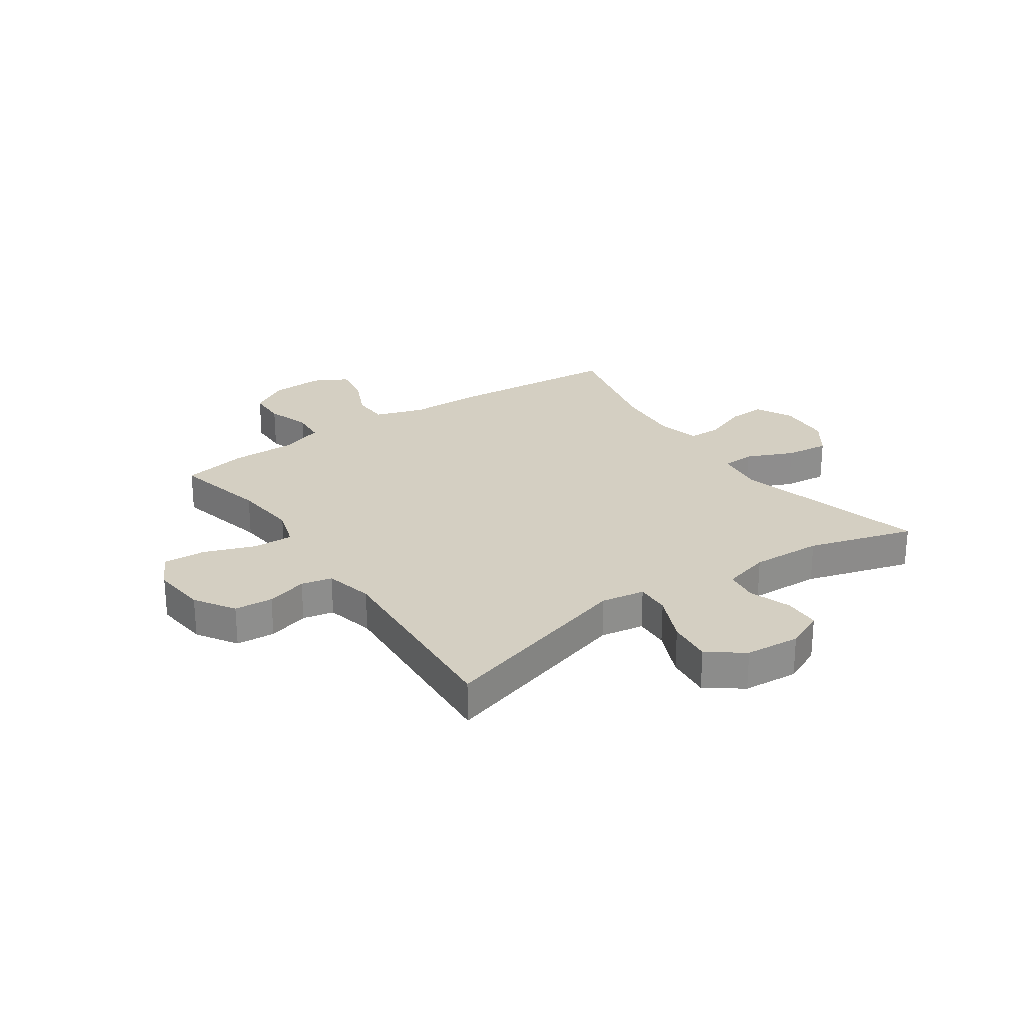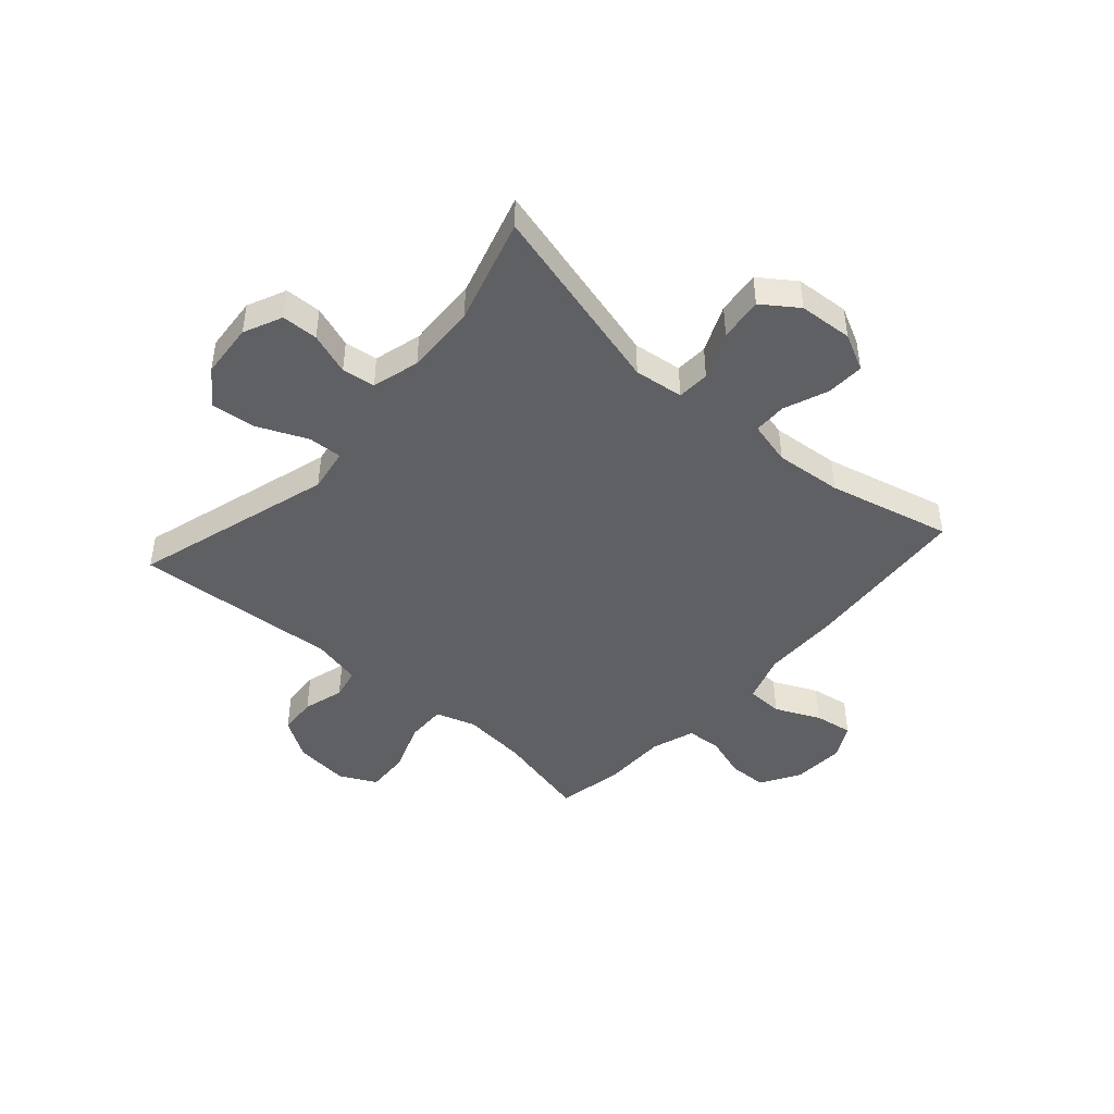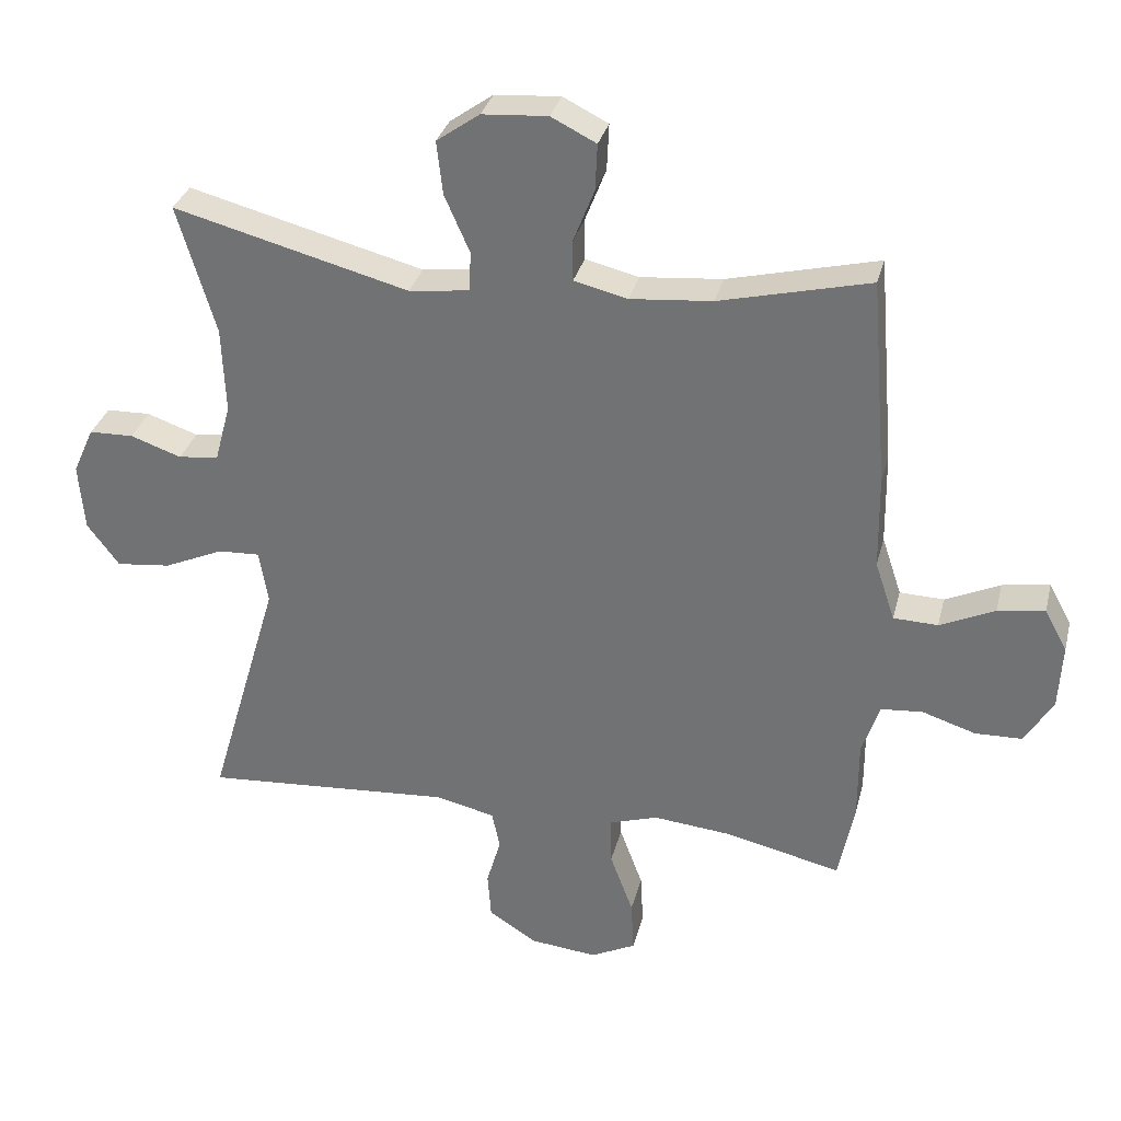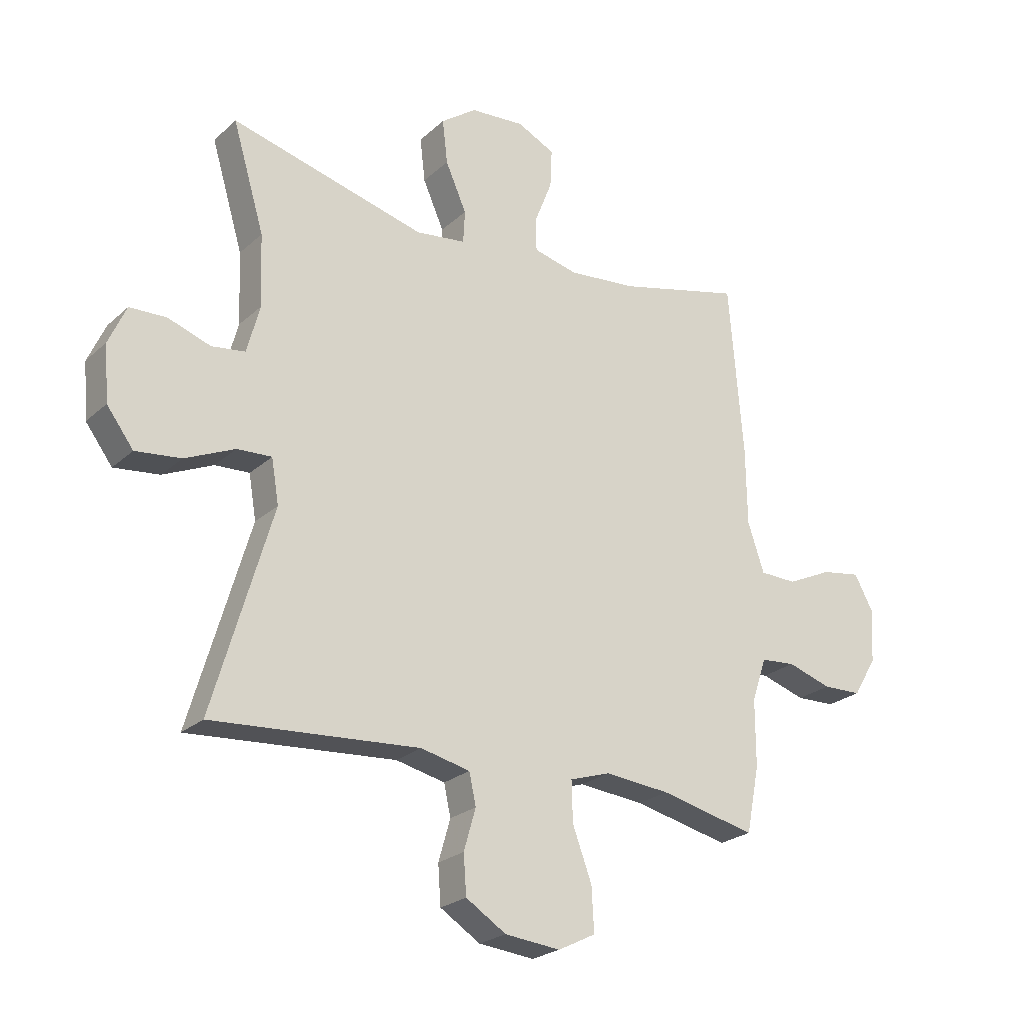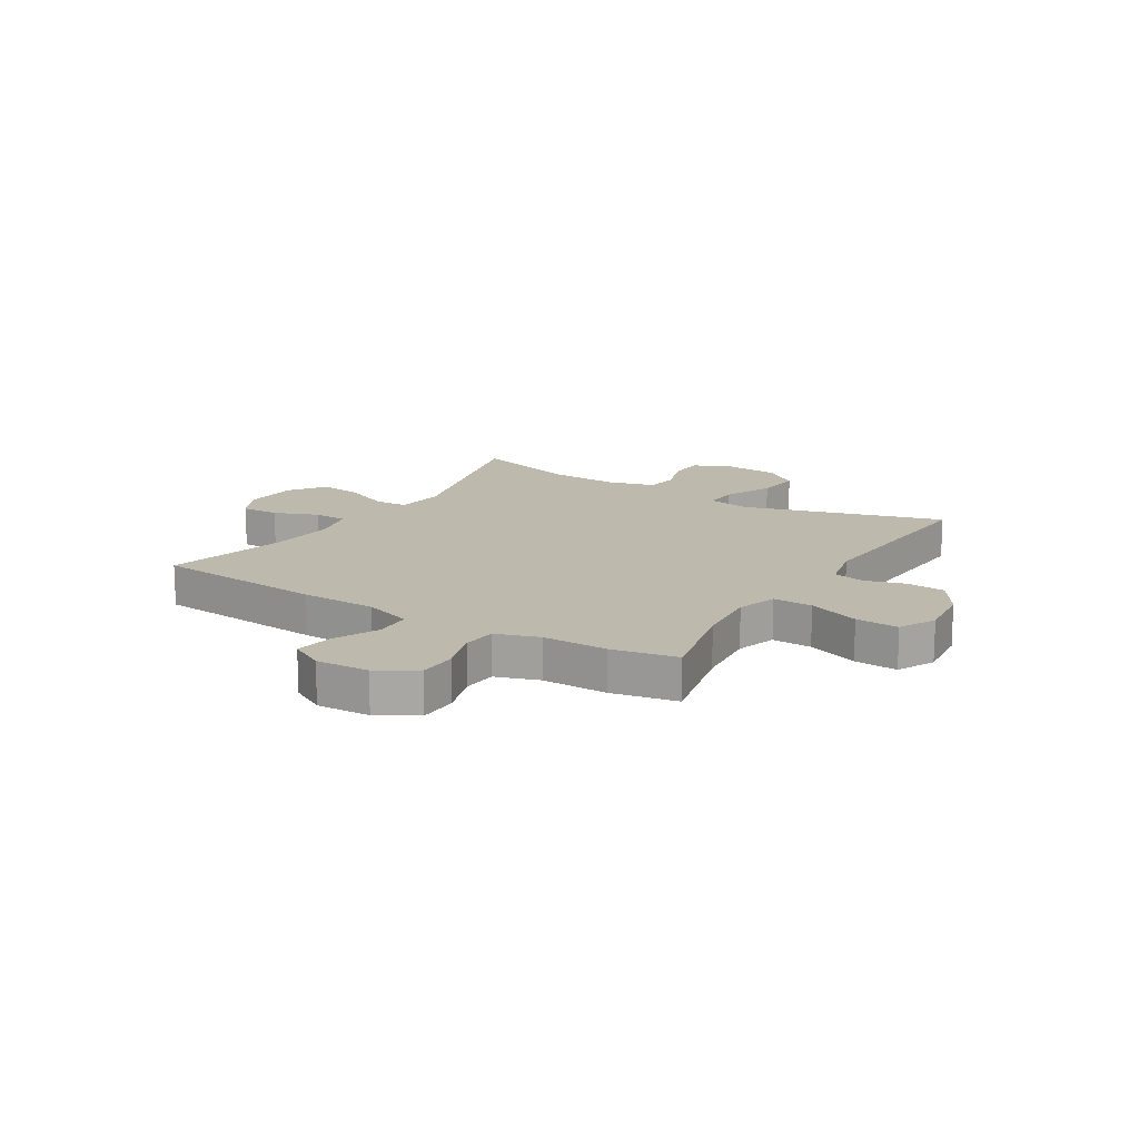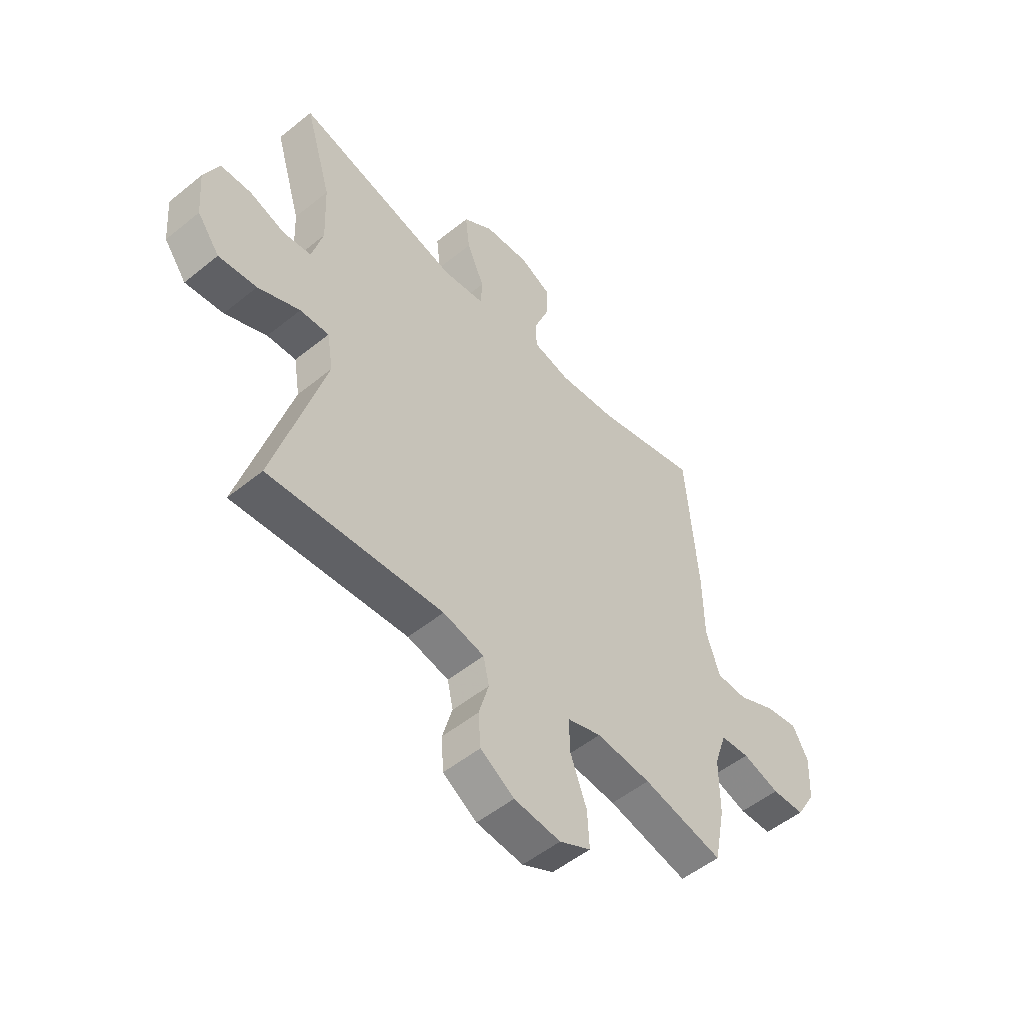
<metadata>
{"format":"obj","ext":"obj","renderer":"f3d","projection":"perspective","resolution":1024,"background":"white","views":[{"elev":25.6,"azim":-124.7,"up":"+Y"},{"elev":-45.0,"azim":-41.6,"up":"+Y"},{"elev":32.1,"azim":13.8,"up":"+Z"},{"elev":-23.8,"azim":-34.5,"up":"+Z"},{"elev":15.3,"azim":121.7,"up":"+Y"},{"elev":-52.0,"azim":-48.8,"up":"+Z"}]}
</metadata>
<code>
v 0.5 0.07 -0.5
v 0.331 0.07 -0.461
v 0.216 0.07 -0.45
v 0.144 0.07 -0.473
v 0.146 0.07 -0.544
v 0.18 0.07 -0.636
v 0.184 0.07 -0.713
v 0.118 0.07 -0.746
v 0.02 0.07 -0.736
v -0.051 0.07 -0.691
v -0.056 0.07 -0.622
v -0.035 0.07 -0.549
v -0.047 0.07 -0.494
v -0.134 0.07 -0.474
v -0.5 0.07 -0.5
v -0.395 0.07 -0.142
v -0.408 0.07 -0.064
v -0.469 0.07 -0.067
v -0.557 0.07 -0.106
v -0.637 0.07 -0.115
v -0.684 0.07 -0.052
v -0.692 0.07 0.046
v -0.661 0.07 0.115
v -0.596 0.07 0.117
v -0.521 0.07 0.091
v -0.462 0.07 0.099
v -0.439 0.07 0.184
v -0.444 0.07 0.311
v -0.5 0.07 0.5
v -0.155 0.07 0.41
v -0.067 0.07 0.421
v -0.064 0.07 0.479
v -0.101 0.07 0.563
v -0.11 0.07 0.641
v -0.047 0.07 0.686
v 0.049 0.07 0.693
v 0.115 0.07 0.66
v 0.112 0.07 0.592
v 0.081 0.07 0.513
v 0.082 0.07 0.454
v 0.16 0.07 0.435
v 0.28 0.07 0.446
v 0.5 0.07 0.5
v 0.525 0.07 0.195
v 0.527 0.07 0.059
v 0.556 0.07 -0.028
v 0.621 0.07 -0.03
v 0.701 0.07 0.007
v 0.77 0.07 0.018
v 0.803 0.07 -0.043
v 0.798 0.07 -0.138
v 0.757 0.07 -0.207
v 0.688 0.07 -0.209
v 0.61 0.07 -0.184
v 0.549 0.07 -0.189
v 0.523 0.07 -0.266
v 0.523 0.07 -0.383
v 0.5 0 -0.5
v 0.331 0 -0.461
v 0.216 0 -0.45
v 0.144 0 -0.473
v 0.146 0 -0.544
v 0.18 0 -0.636
v 0.184 0 -0.713
v 0.118 0 -0.746
v 0.02 0 -0.736
v -0.051 0 -0.691
v -0.056 0 -0.622
v -0.035 0 -0.549
v -0.047 0 -0.494
v -0.134 0 -0.474
v -0.5 0 -0.5
v -0.395 0 -0.142
v -0.408 0 -0.064
v -0.469 0 -0.067
v -0.557 0 -0.106
v -0.637 0 -0.115
v -0.684 0 -0.052
v -0.692 0 0.046
v -0.661 0 0.115
v -0.596 0 0.117
v -0.521 0 0.091
v -0.462 0 0.099
v -0.439 0 0.184
v -0.444 0 0.311
v -0.5 0 0.5
v -0.155 0 0.41
v -0.067 0 0.421
v -0.064 0 0.479
v -0.101 0 0.563
v -0.11 0 0.641
v -0.047 0 0.686
v 0.049 0 0.693
v 0.115 0 0.66
v 0.112 0 0.592
v 0.081 0 0.513
v 0.082 0 0.454
v 0.16 0 0.435
v 0.28 0 0.446
v 0.5 0 0.5
v 0.525 0 0.195
v 0.527 0 0.059
v 0.556 0 -0.028
v 0.621 0 -0.03
v 0.701 0 0.007
v 0.77 0 0.018
v 0.803 0 -0.043
v 0.798 0 -0.138
v 0.757 0 -0.207
v 0.688 0 -0.209
v 0.61 0 -0.184
v 0.549 0 -0.189
v 0.523 0 -0.266
v 0.523 0 -0.383
f 56 57 1 2
f 55 56 2 3
f 51 52 53 54
f 51 54 55
f 50 51 55
f 47 48 49 50
f 46 47 50 55
f 45 46 55 3
f 42 43 44 45
f 41 42 45 3
f 36 37 38 39
f 36 39 40
f 35 36 40
f 32 33 34 35
f 31 32 35 40
f 28 29 30
f 27 28 30 31
f 26 27 31 40
f 22 23 24 25
f 22 25 26
f 21 22 26
f 18 19 20 21
f 17 18 21 26
f 14 15 16
f 13 14 16 17
f 9 10 11 12
f 9 12 13
f 8 9 13
f 5 6 7 8
f 4 5 8 13
f 17 26 40 41
f 13 17 41
f 3 4 13 41
f 59 58 114 113
f 60 59 113 112
f 111 110 109 108
f 112 111 108
f 112 108 107
f 107 106 105 104
f 112 107 104 103
f 60 112 103 102
f 102 101 100 99
f 60 102 99 98
f 96 95 94 93
f 97 96 93
f 97 93 92
f 92 91 90 89
f 97 92 89 88
f 87 86 85
f 88 87 85 84
f 97 88 84 83
f 82 81 80 79
f 83 82 79
f 83 79 78
f 78 77 76 75
f 83 78 75 74
f 73 72 71
f 74 73 71 70
f 69 68 67 66
f 70 69 66
f 70 66 65
f 65 64 63 62
f 70 65 62 61
f 98 97 83 74
f 98 74 70
f 98 70 61 60
f 1 58 59 2
f 2 59 60 3
f 3 60 61 4
f 4 61 62 5
f 5 62 63 6
f 6 63 64 7
f 7 64 65 8
f 8 65 66 9
f 9 66 67 10
f 10 67 68 11
f 11 68 69 12
f 12 69 70 13
f 13 70 71 14
f 14 71 72 15
f 15 72 73 16
f 16 73 74 17
f 17 74 75 18
f 18 75 76 19
f 19 76 77 20
f 20 77 78 21
f 21 78 79 22
f 22 79 80 23
f 23 80 81 24
f 24 81 82 25
f 25 82 83 26
f 26 83 84 27
f 27 84 85 28
f 28 85 86 29
f 29 86 87 30
f 30 87 88 31
f 31 88 89 32
f 32 89 90 33
f 33 90 91 34
f 34 91 92 35
f 35 92 93 36
f 36 93 94 37
f 37 94 95 38
f 38 95 96 39
f 39 96 97 40
f 40 97 98 41
f 41 98 99 42
f 42 99 100 43
f 43 100 101 44
f 44 101 102 45
f 45 102 103 46
f 46 103 104 47
f 47 104 105 48
f 48 105 106 49
f 49 106 107 50
f 50 107 108 51
f 51 108 109 52
f 52 109 110 53
f 53 110 111 54
f 54 111 112 55
f 55 112 113 56
f 56 113 114 57
f 57 114 58 1

</code>
